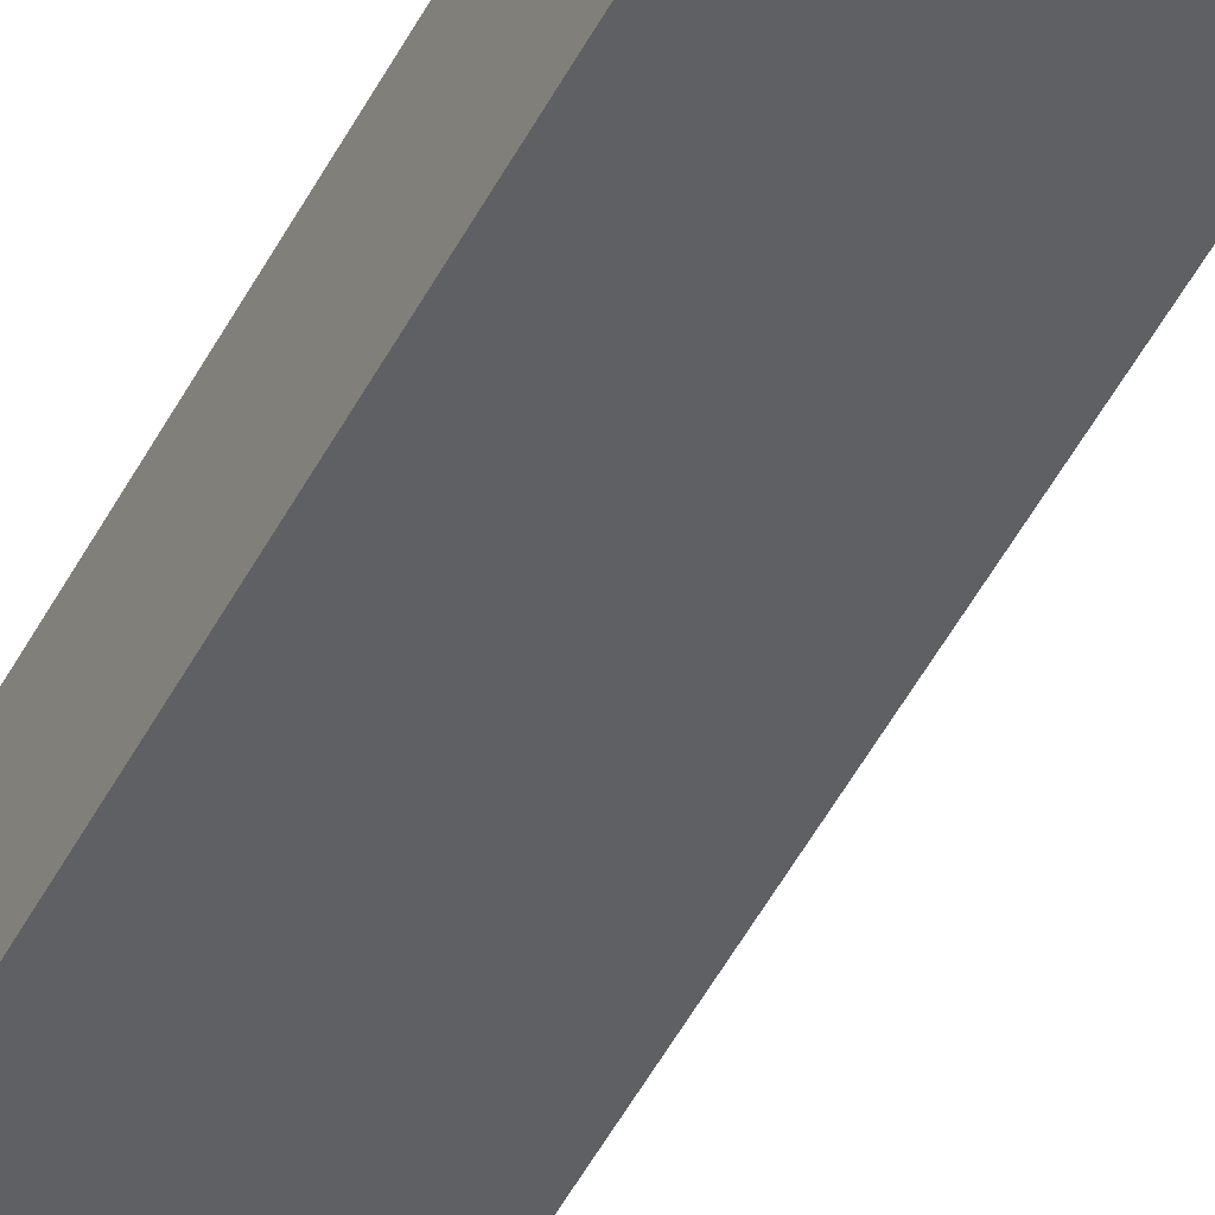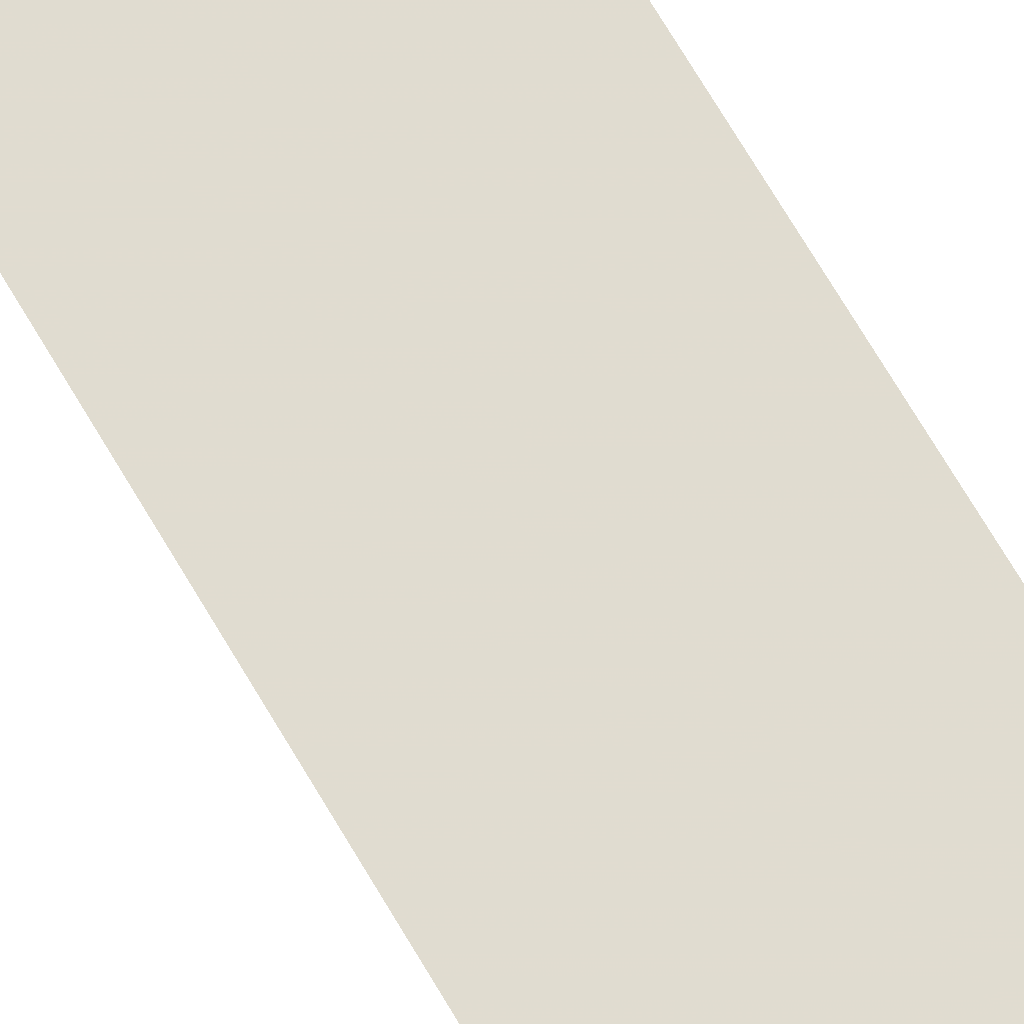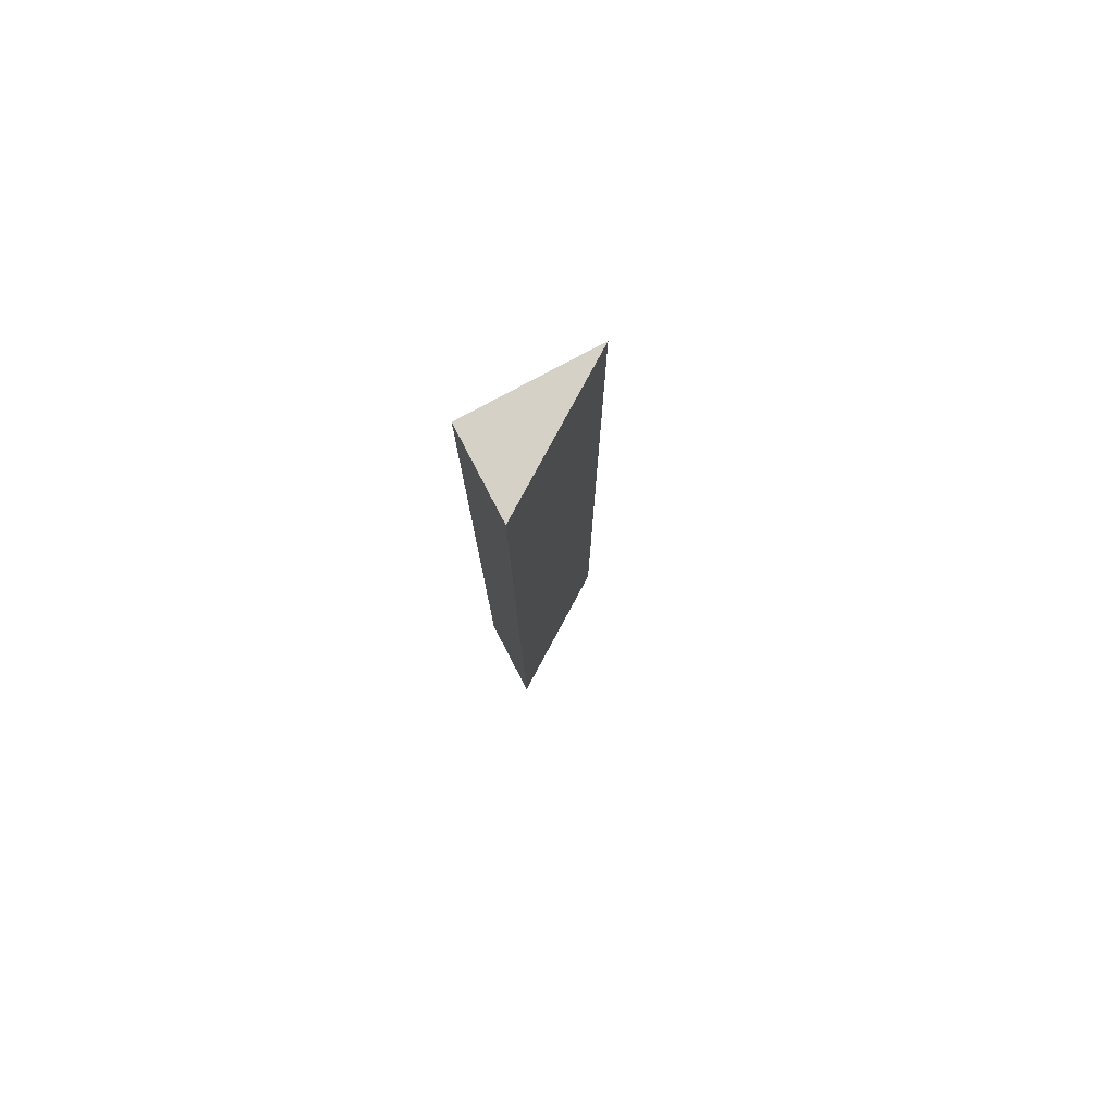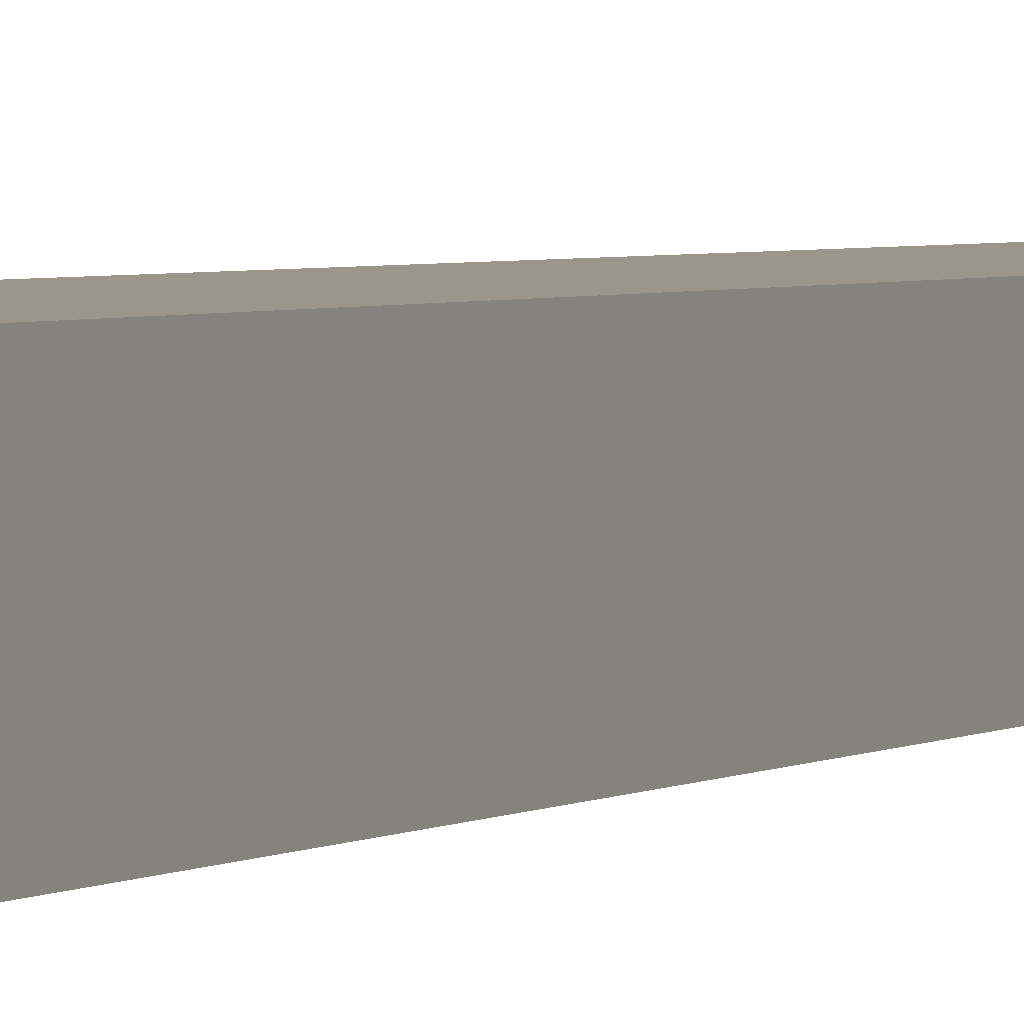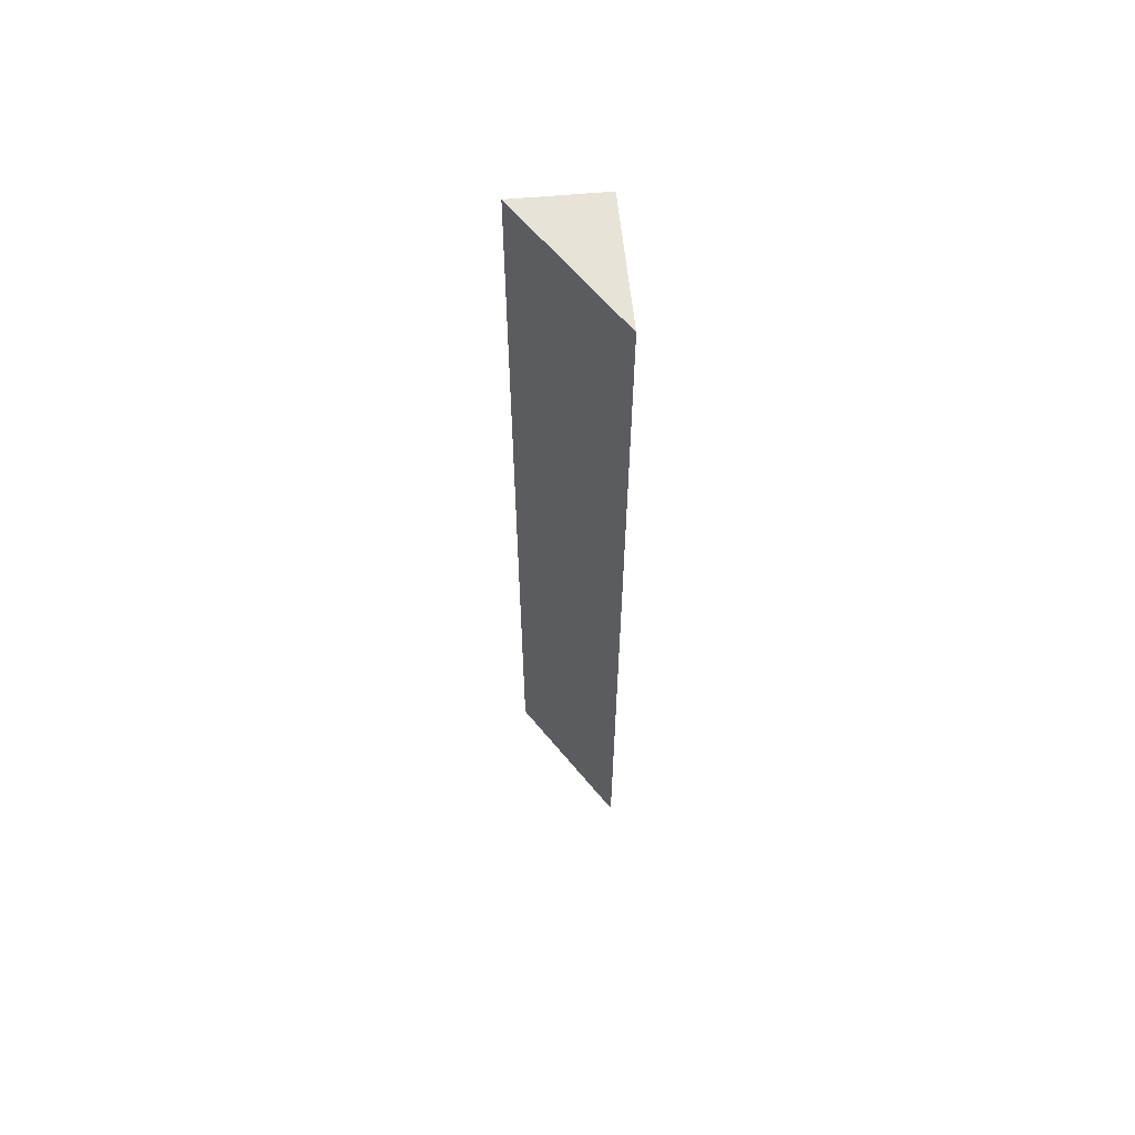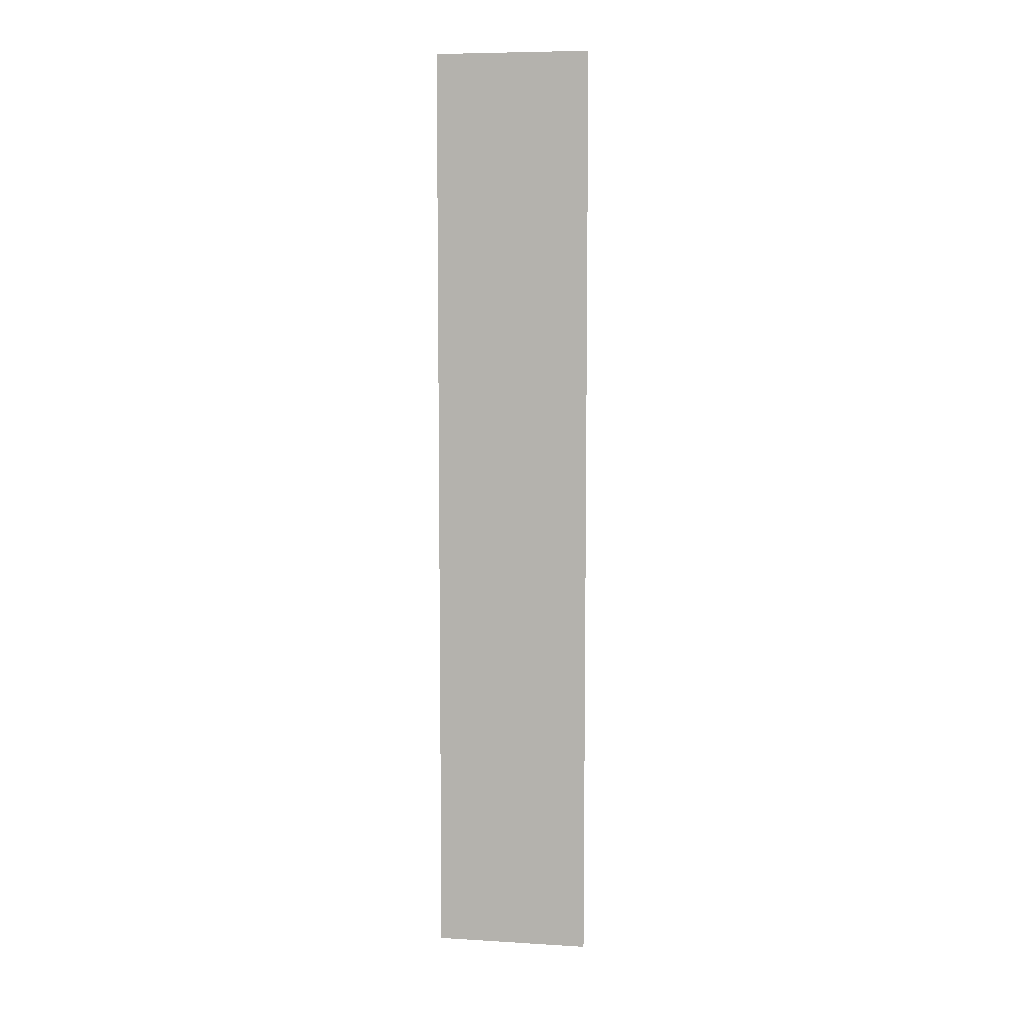
<metadata>
{"format":"obj","ext":"obj","renderer":"f3d","projection":"perspective","resolution":1024,"background":"white","views":[{"elev":-55.8,"azim":-28.6,"up":"+Y"},{"elev":69.9,"azim":149.6,"up":"+Y"},{"elev":78.9,"azim":-27.7,"up":"+Z"},{"elev":2.3,"azim":-157.8,"up":"+Y"},{"elev":61.8,"azim":84.7,"up":"+Z"},{"elev":7.4,"azim":43.7,"up":"+Z"}]}
</metadata>
<code>
v -0.02111 -0.03089 0
v -0.02796 -0.03096 -0.05
v -0.02798 -0.03553 0
v -0.02761 -0.03515 -0.05
v -0.02111 -0.03089 -0.05
v -0.02798 -0.03553 -0.05
v -0.02796 -0.03096 0
f 5 2 1
f 5 4 2
f 5 1 3
f 6 3 2
f 6 2 4
f 6 5 3
f 6 4 5
f 7 1 2
f 7 2 3
f 7 3 1

</code>
